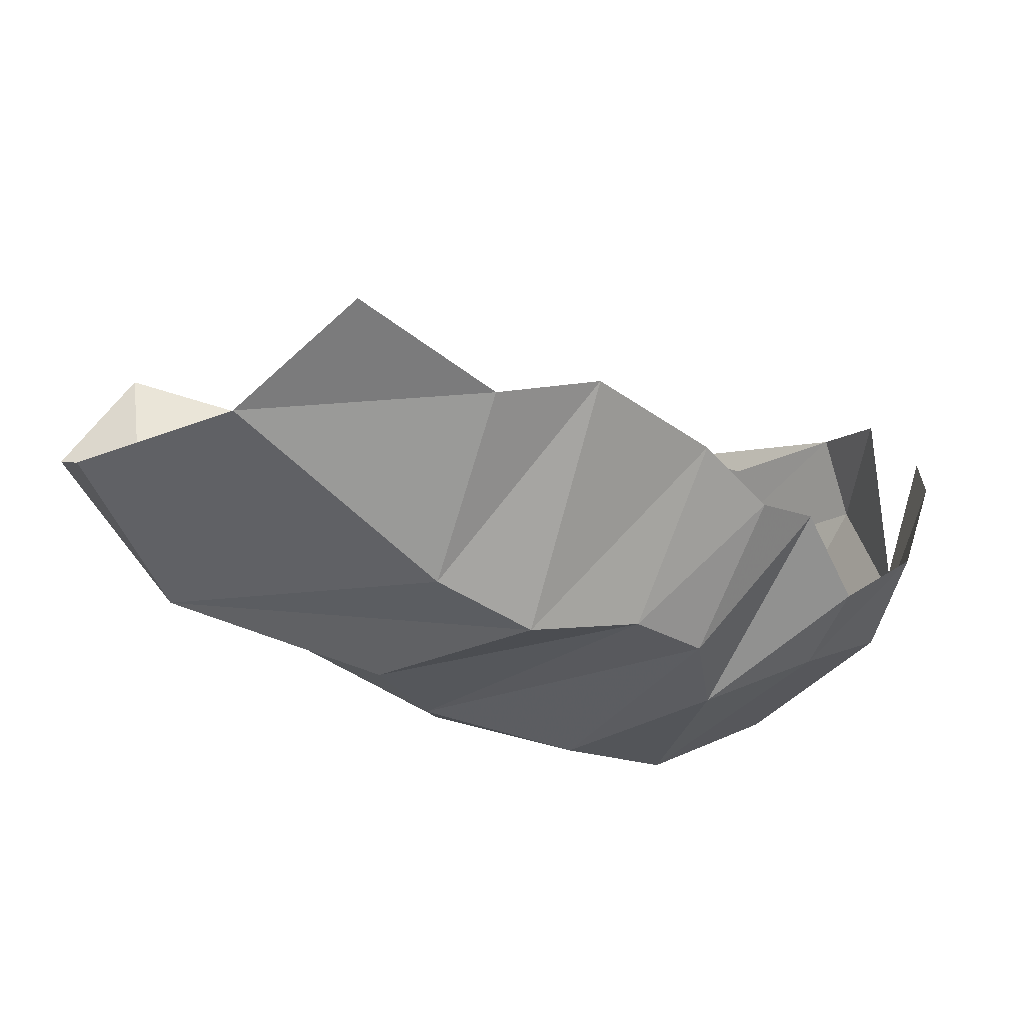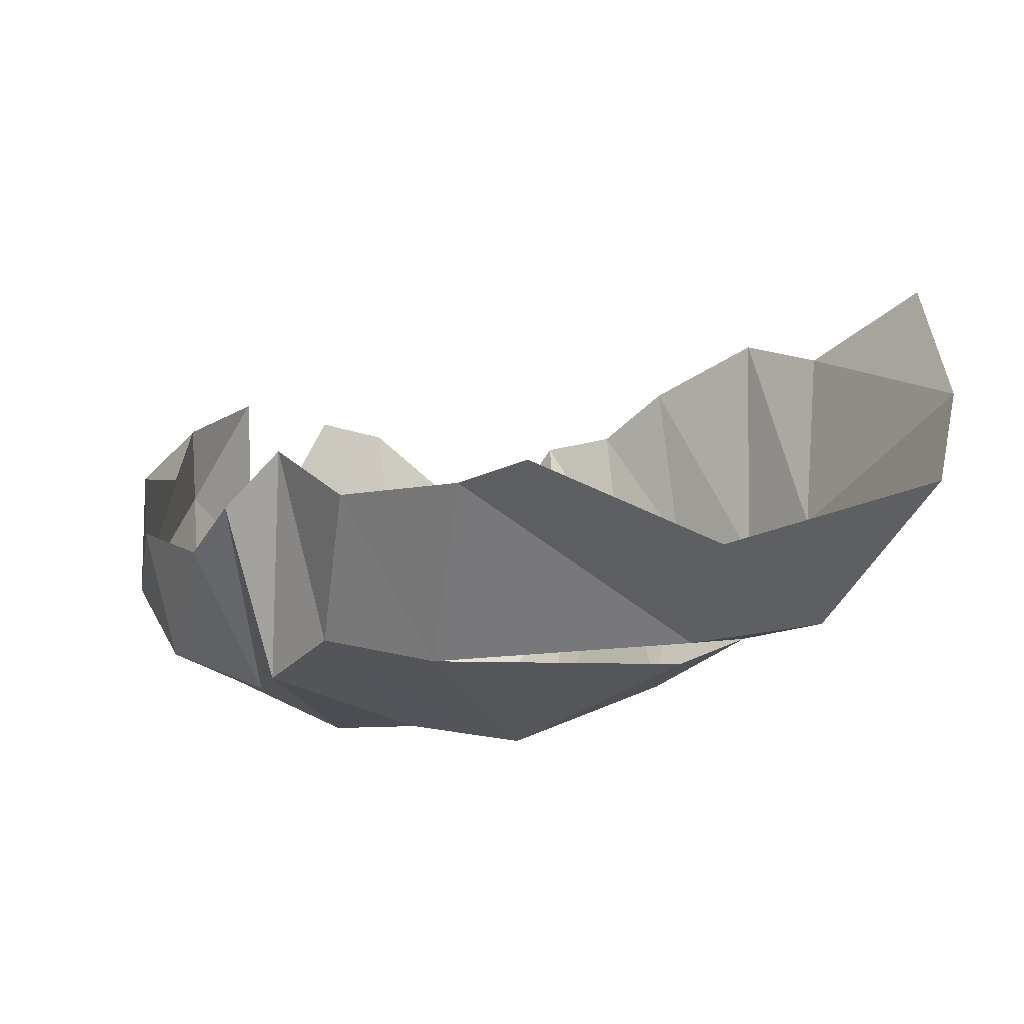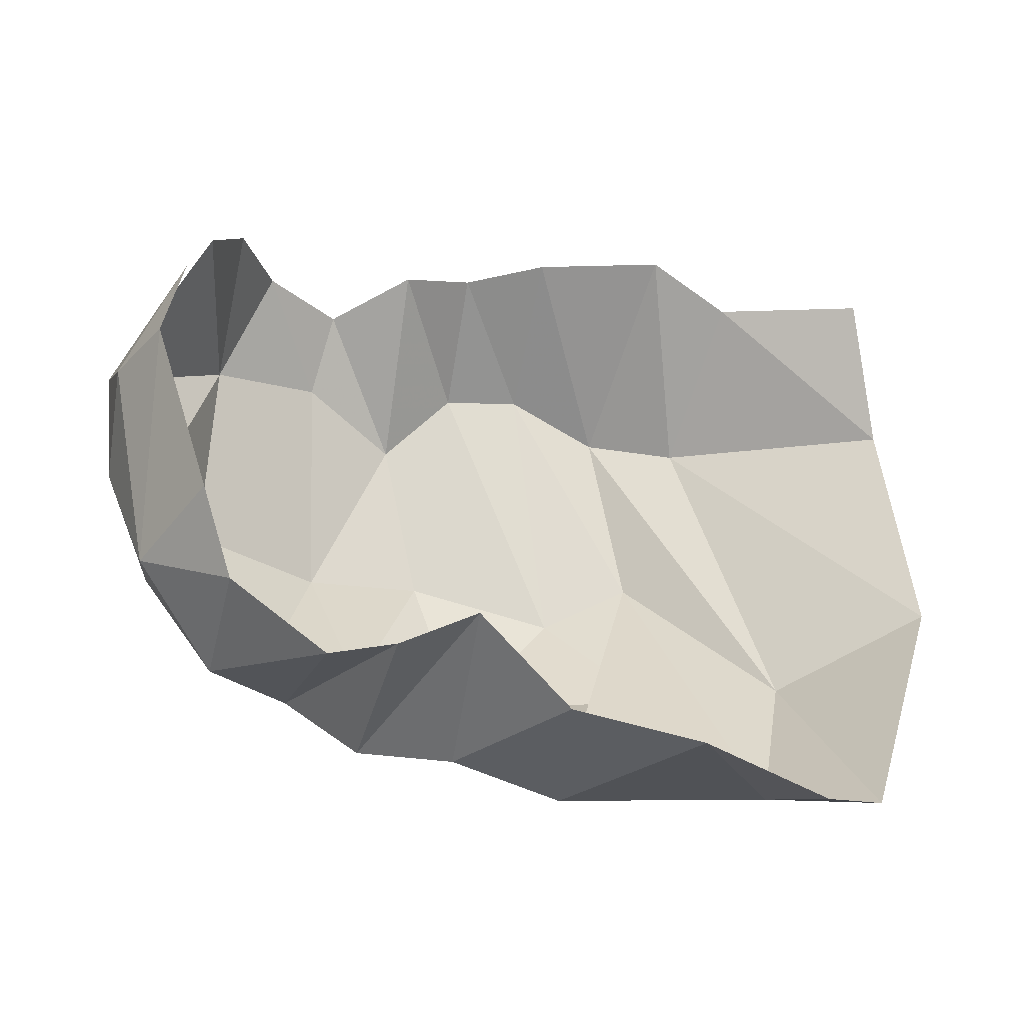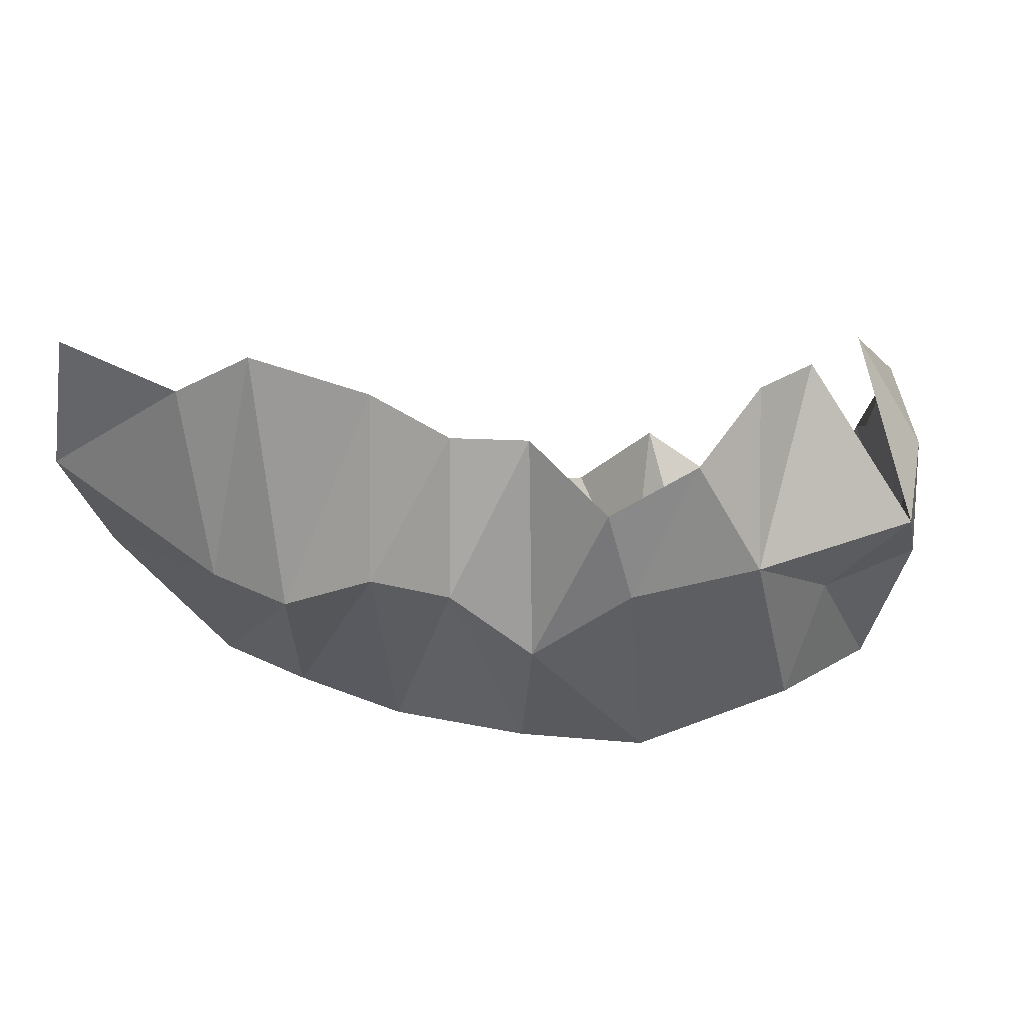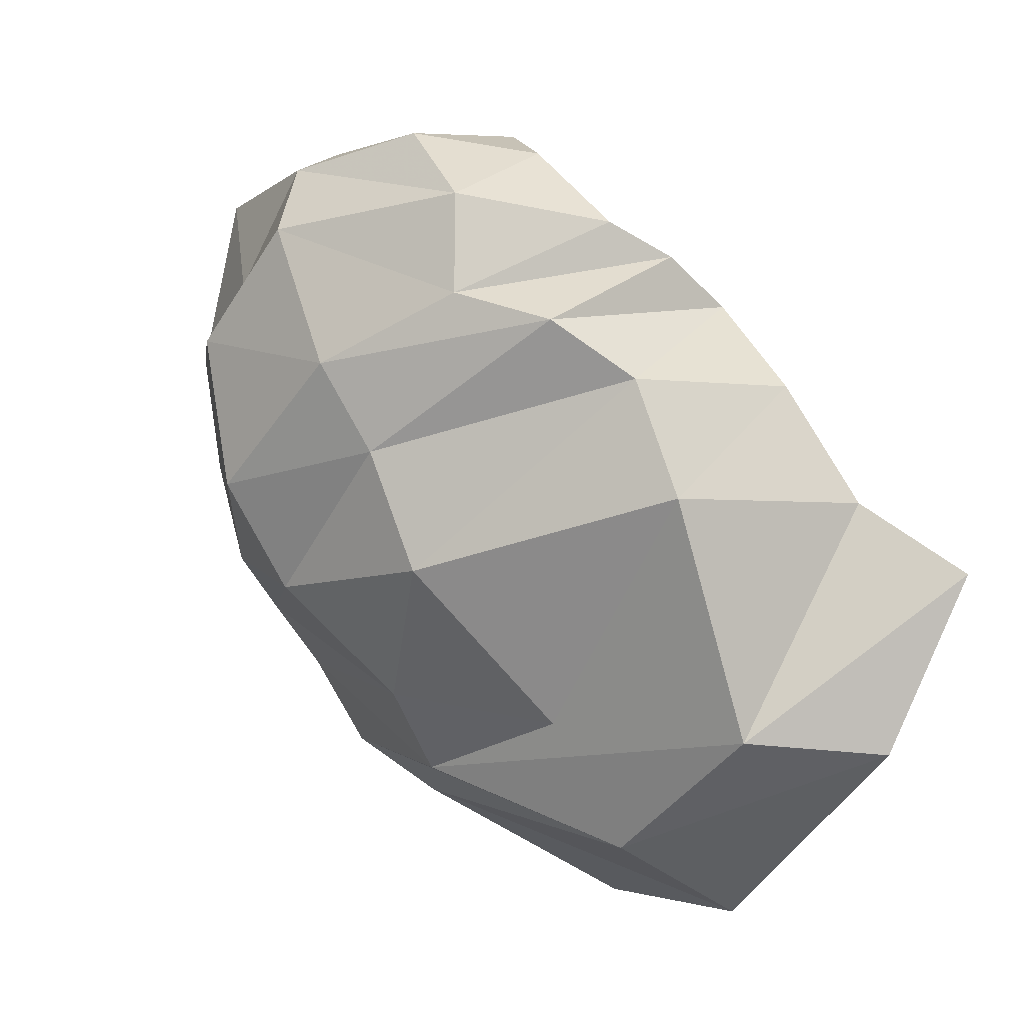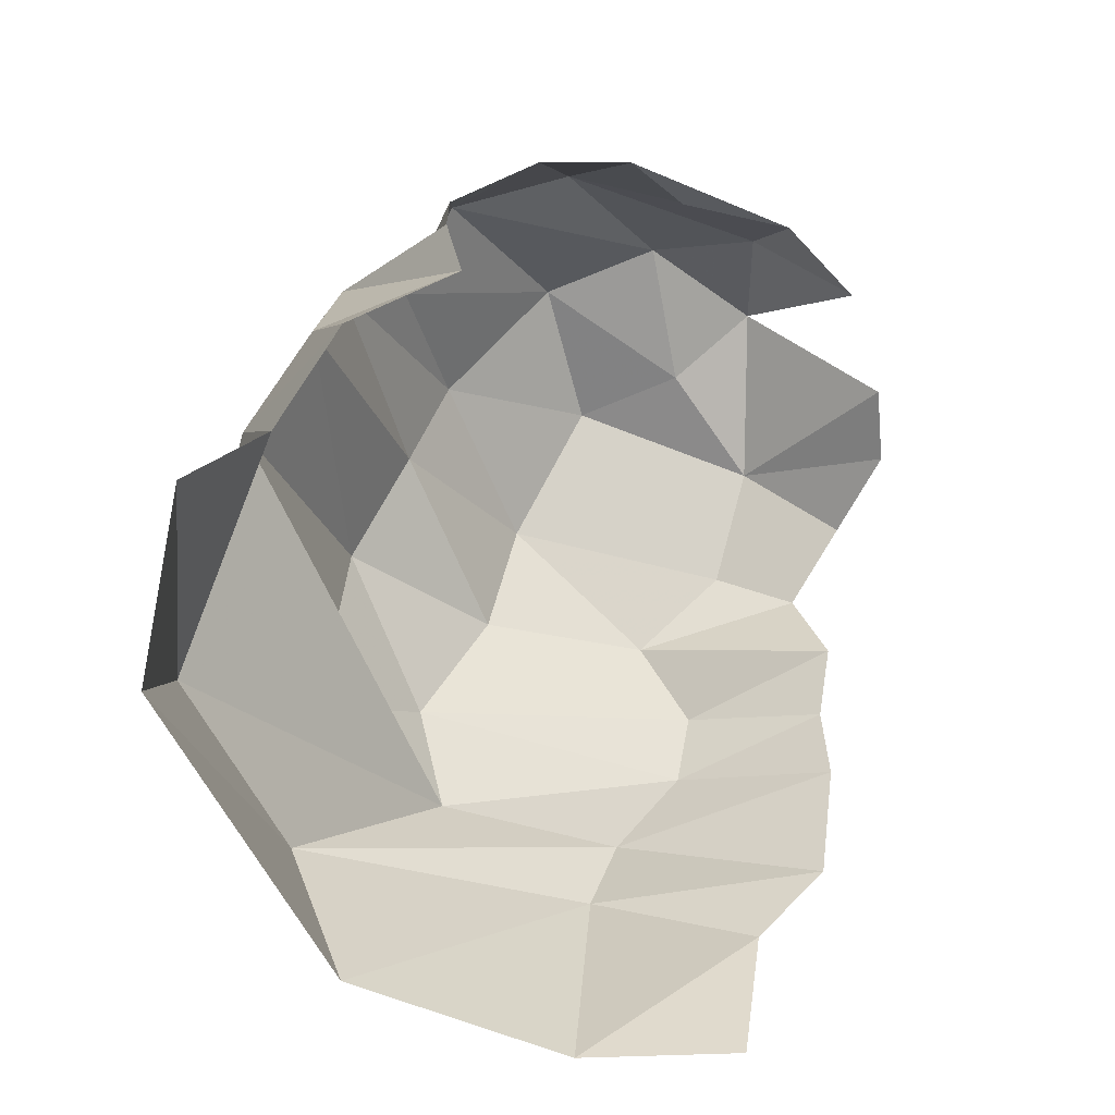
<metadata>
{"format":"obj","ext":"obj","renderer":"f3d","projection":"perspective","resolution":1024,"background":"white","views":[{"elev":-58.5,"azim":-38.0,"up":"+Y"},{"elev":-35.2,"azim":-128.0,"up":"+Z"},{"elev":2.2,"azim":-168.6,"up":"+Z"},{"elev":36.6,"azim":37.3,"up":"+Z"},{"elev":-77.2,"azim":143.3,"up":"+Z"},{"elev":31.1,"azim":-80.7,"up":"+Y"}]}
</metadata>
<code>
v 152.6 23.83 177.4
v 190.6 26.03 176.6
v 209.5 32.78 190.3
v 242 38.96 189.5
v 263.8 41.26 185.2
v 279.3 50.92 185.7
v 302 50.6 174.4
v 315.4 66.75 184.7
v -1 -1 -1
v 316.8 88.99 195.1
v 146.6 22.07 139.2
v 207.2 17.11 133.6
v 231.8 16.26 136.7
v 253.5 23.34 149.6
v 272.5 29.51 150.1
v 289.2 39.36 134.7
v 308.2 52.05 153
v 329.1 73.64 157.7
v -2 -2 -2
v 319.3 107.6 193
v 131.9 50.41 89.91
v 172.2 53.12 68.4
v 218.6 34.01 94.2
v 239.8 47.07 84.44
v 277.7 50.69 94.95
v 305.3 63.27 97.96
v 331 87.64 111.9
v 332.3 100.7 137.5
v 346.6 114 155.4
v 315.9 136.6 184.6
v -3 -3 -3
v -4 -4 -4
v 206 69.52 66.9
v 257.4 81.11 63.7
v 282.4 96.82 73.87
v 304.8 106.3 80.01
v 332.8 123.6 102.1
v 338.2 135.5 129.9
v 332.8 142.3 157
v 316.2 136.5 184.2
v 140.4 116.2 48.21
v 171.1 98.27 45.1
v 219.5 135.8 49.35
v 243.2 151.3 60.78
v 267.7 150.5 62.1
v 289.2 140.8 72.76
v 302.8 159.3 82.61
v 319.4 162.9 109.9
v -5 -5 -5
v 317.4 153.4 167.3
v 151 161.7 56.43
v 179.9 158.8 68.25
v 210.2 170.3 76.95
v 231.1 175.3 99.57
v 250.2 177.8 92.28
v 268 175.8 89.44
v 291.2 177.8 107.1
v 297.9 176.4 128.9
v -6 -6 -6
v 307.8 162.2 140.9
g foo
f 1 11 2
f 11 12 2
f 2 12 3
f 12 13 3
f 3 13 4
f 13 14 4
f 4 14 5
f 14 15 5
f 5 15 6
f 15 16 6
f 6 16 7
f 16 17 7
f 7 17 8
f 17 18 8
f 8 18 10
f 18 20 10
f 11 21 12
f 21 22 12
f 12 22 13
f 22 23 13
f 13 23 14
f 23 24 14
f 14 24 15
f 24 25 15
f 15 25 16
f 25 26 16
f 16 26 17
f 26 27 17
f 17 27 18
f 27 28 18
f 18 28 29
f 18 29 20
f 29 20 20
f 21 41 22
f 41 42 22
f 22 42 23
f 42 43 23
f 23 33 24
f 33 34 24
f 24 34 25
f 34 35 25
f 25 35 26
f 35 36 26
f 26 36 27
f 36 37 27
f 27 37 28
f 37 38 28
f 28 38 29
f 38 39 29
f 29 39 30
f 39 40 30
f 33 43 34
f 43 44 34
f 34 44 35
f 44 45 35
f 35 45 36
f 45 46 36
f 36 46 37
f 46 47 37
f 37 47 38
f 47 48 38
f 38 48 39
f 39 48 50
f 39 50 40
f 41 51 42
f 51 52 42
f 42 52 43
f 52 53 43
f 43 53 44
f 53 54 44
f 44 54 45
f 54 55 45
f 45 55 46
f 55 56 46
f 46 56 47
f 56 57 47
f 47 57 48
f 57 58 48
f 48 58 50
f 58 60 50
g

</code>
